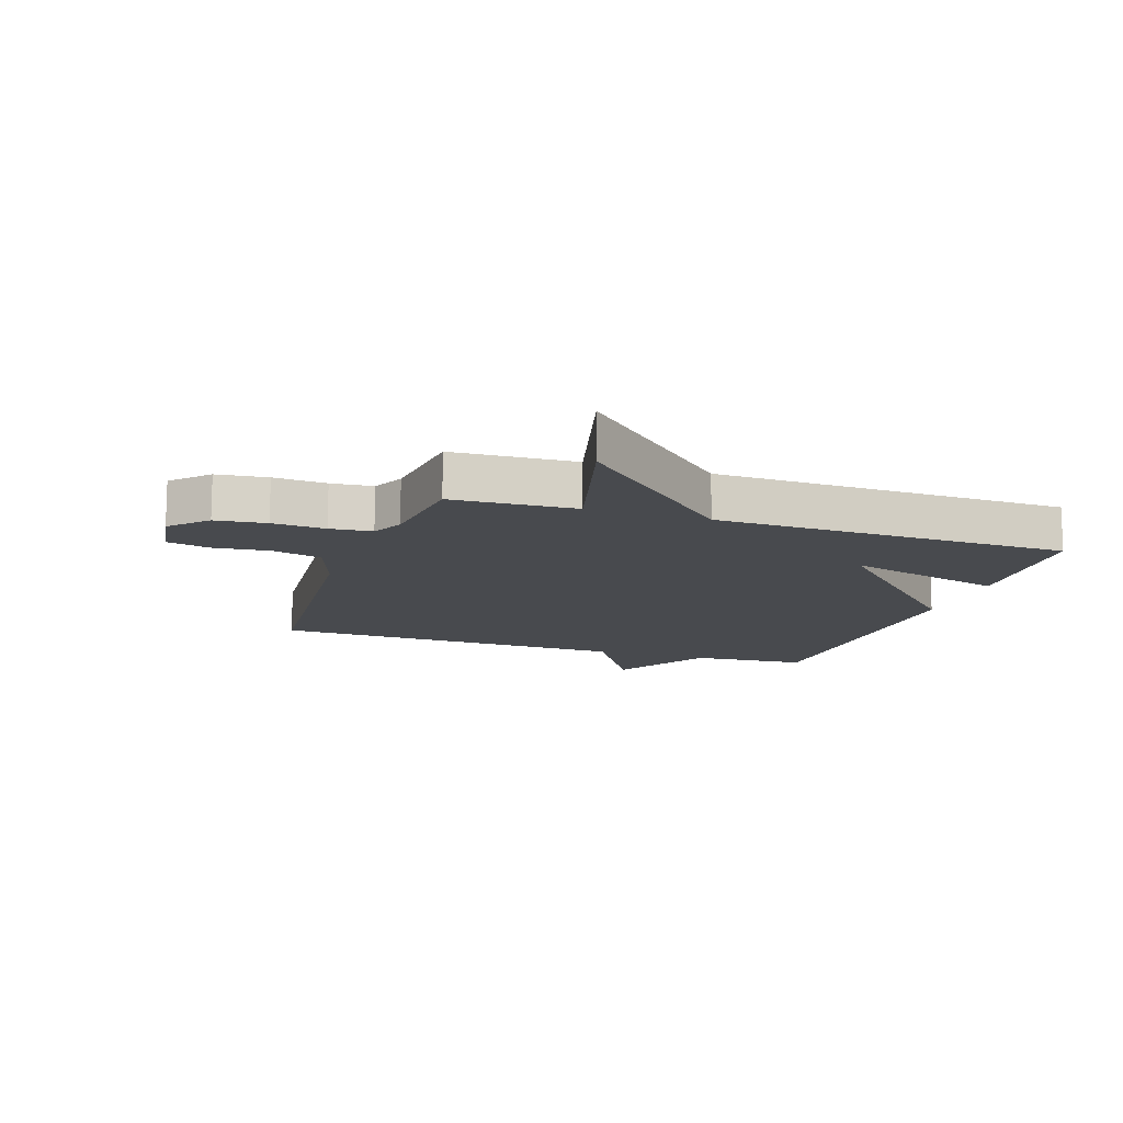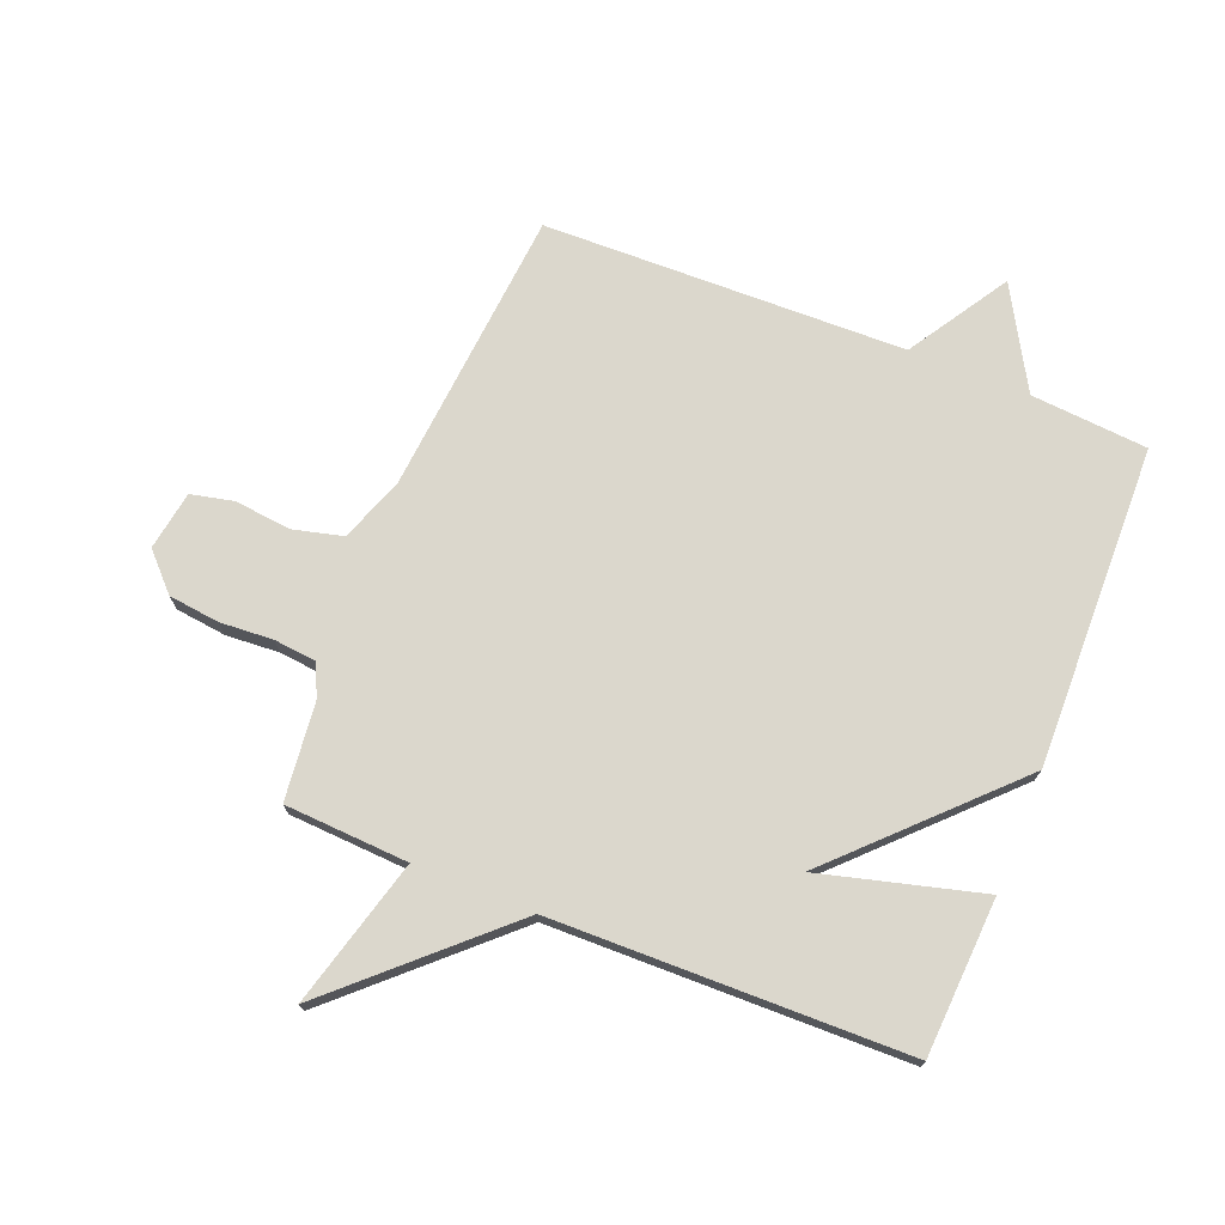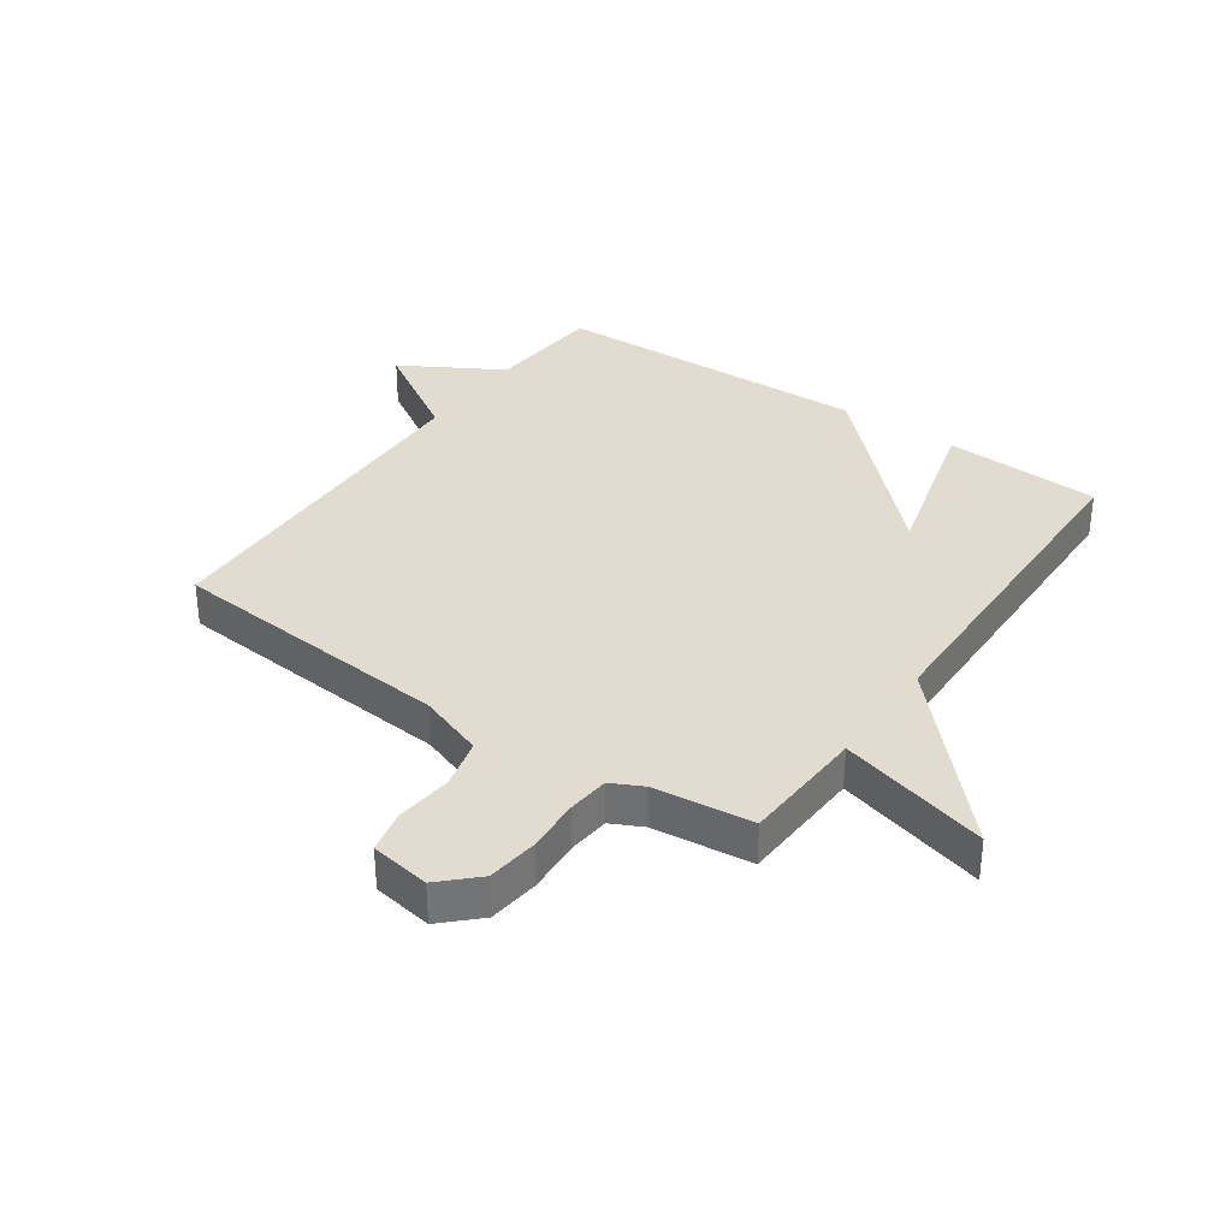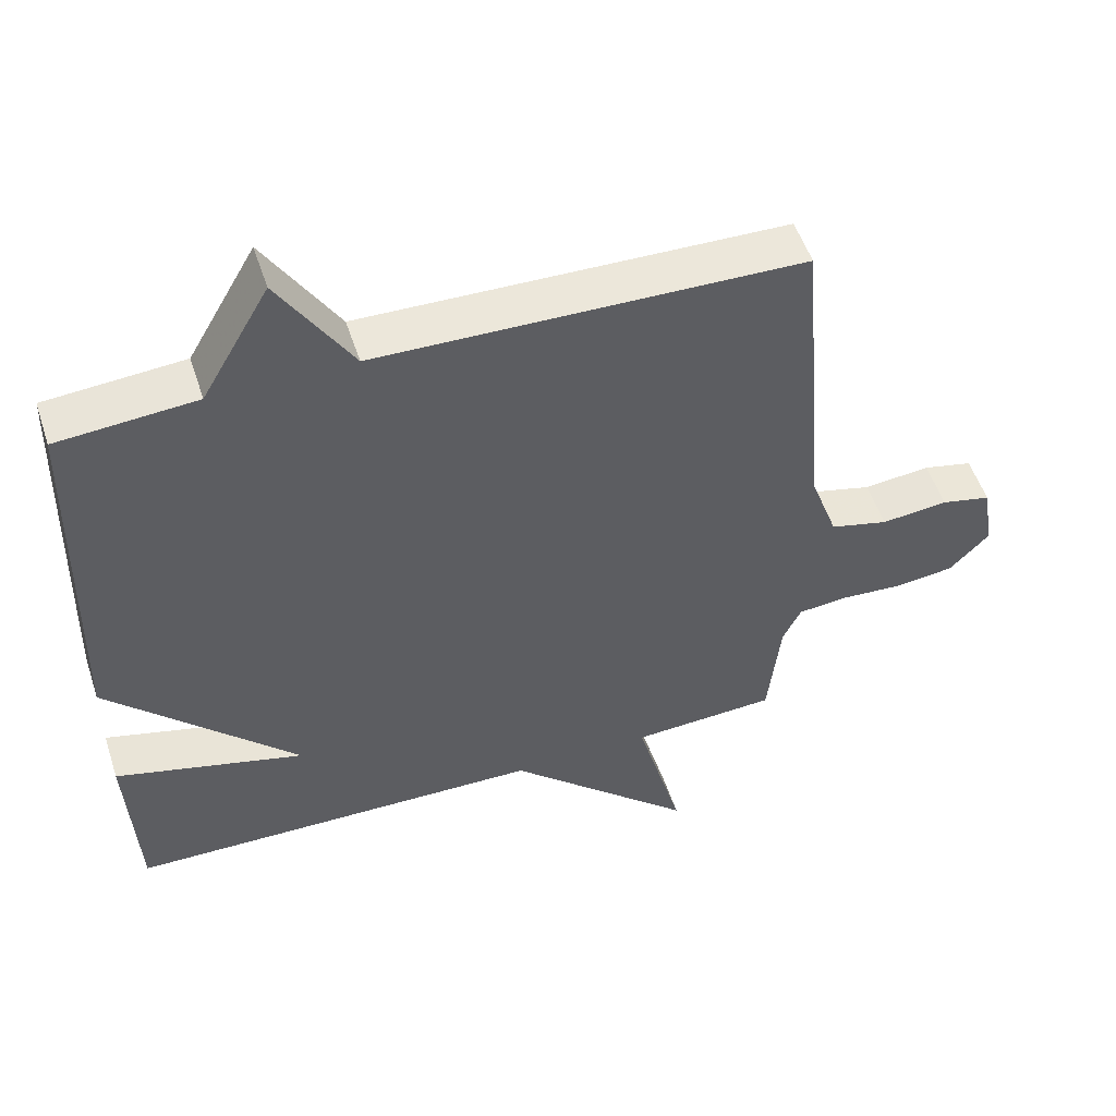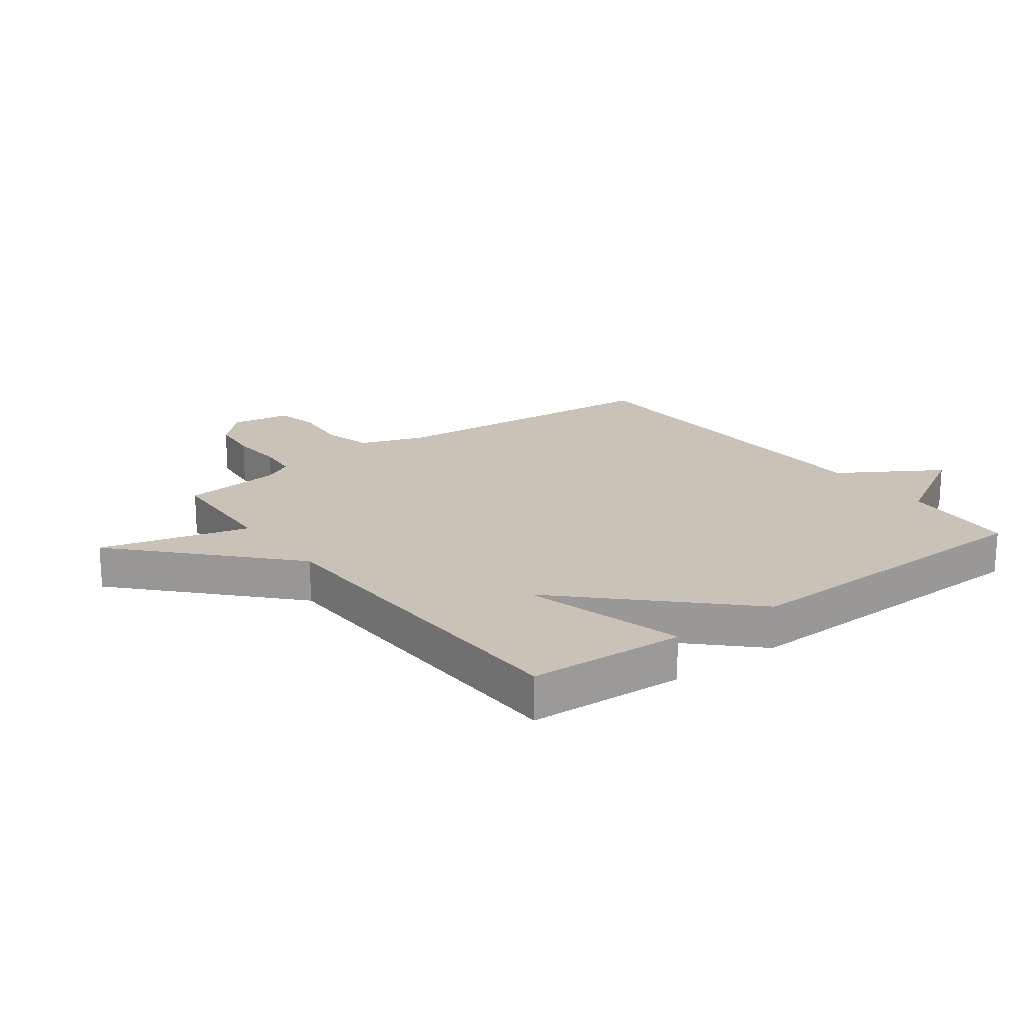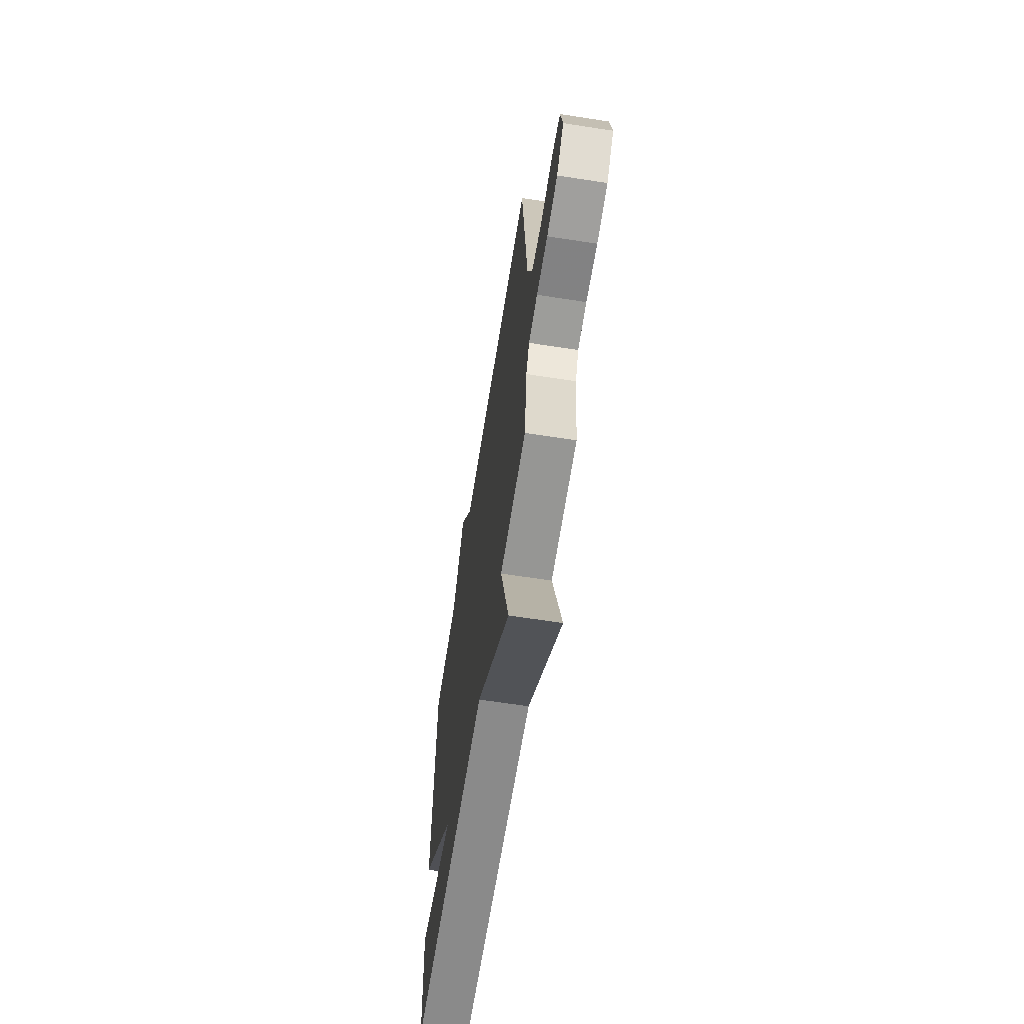
<metadata>
{"format":"obj","ext":"obj","renderer":"f3d","projection":"perspective","resolution":1024,"background":"white","views":[{"elev":-13.0,"azim":161.3,"up":"+Y"},{"elev":73.2,"azim":-158.1,"up":"+Y"},{"elev":34.3,"azim":124.7,"up":"+Y"},{"elev":52.5,"azim":-18.0,"up":"+Z"},{"elev":19.5,"azim":-127.0,"up":"+Y"},{"elev":-64.6,"azim":81.1,"up":"+Z"}]}
</metadata>
<code>
v 0.5 0.07 -0.5
v 0.293 0.07 -0.511
v 0.36 0.07 -0.759
v 0.093 0.07 -0.511
v -0.5 0.07 -0.5
v -0.514 0.07 -0.237
v -0.245 0.07 -0.309
v -0.514 0.07 -0.037
v -0.5 0.07 0.5
v -0.304 0.07 0.515
v -0.208 0.07 0.682
v -0.104 0.07 0.515
v 0.5 0.07 0.5
v 0.541 0.07 0.022
v 0.58 0.07 -0.087
v 0.663 0.07 -0.108
v 0.758 0.07 -0.098
v 0.829 0.07 -0.114
v 0.845 0.07 -0.213
v 0.788 0.07 -0.272
v 0.703 0.07 -0.282
v 0.614 0.07 -0.276
v 0.544 0.07 -0.283
v 0.518 0.07 -0.336
v 0.5 0 -0.5
v 0.293 0 -0.511
v 0.36 0 -0.759
v 0.093 0 -0.511
v -0.5 0 -0.5
v -0.514 0 -0.237
v -0.245 0 -0.309
v -0.514 0 -0.037
v -0.5 0 0.5
v -0.304 0 0.515
v -0.208 0 0.682
v -0.104 0 0.515
v 0.5 0 0.5
v 0.541 0 0.022
v 0.58 0 -0.087
v 0.663 0 -0.108
v 0.758 0 -0.098
v 0.829 0 -0.114
v 0.845 0 -0.213
v 0.788 0 -0.272
v 0.703 0 -0.282
v 0.614 0 -0.276
v 0.544 0 -0.283
v 0.518 0 -0.336
f 20 21 22
f 19 20 22
f 18 19 22
f 17 18 22
f 16 17 22
f 15 16 22 23
f 14 15 23 24
f 24 1 2
f 14 24 2
f 13 14 2
f 12 13 2
f 7 8 9 10
f 11 12 2
f 10 11 2
f 7 10 2
f 6 7 2
f 5 6 2
f 4 5 2
f 2 3 4
f 46 45 44
f 46 44 43
f 46 43 42
f 46 42 41
f 46 41 40
f 47 46 40 39
f 48 47 39 38
f 26 25 48
f 26 48 38
f 26 38 37
f 26 37 36
f 34 33 32 31
f 26 36 35
f 26 35 34
f 26 34 31
f 26 31 30
f 26 30 29
f 26 29 28
f 28 27 26
f 1 25 26 2
f 2 26 27 3
f 3 27 28 4
f 4 28 29 5
f 5 29 30 6
f 6 30 31 7
f 7 31 32 8
f 8 32 33 9
f 9 33 34 10
f 10 34 35 11
f 11 35 36 12
f 12 36 37 13
f 13 37 38 14
f 14 38 39 15
f 15 39 40 16
f 16 40 41 17
f 17 41 42 18
f 18 42 43 19
f 19 43 44 20
f 20 44 45 21
f 21 45 46 22
f 22 46 47 23
f 23 47 48 24
f 24 48 25 1

</code>
